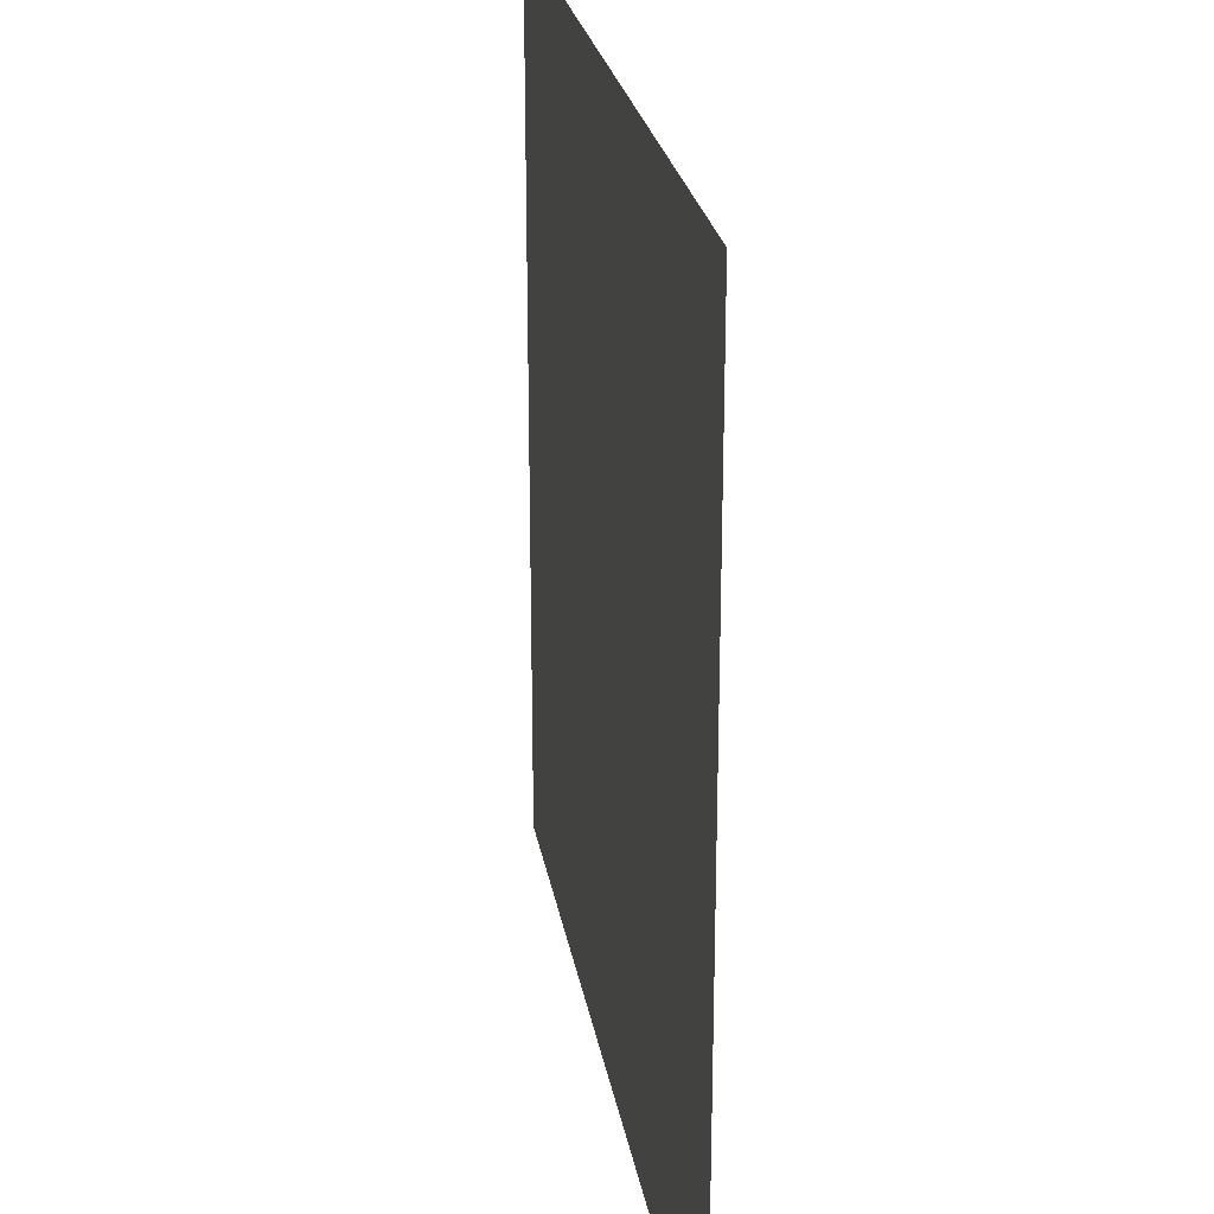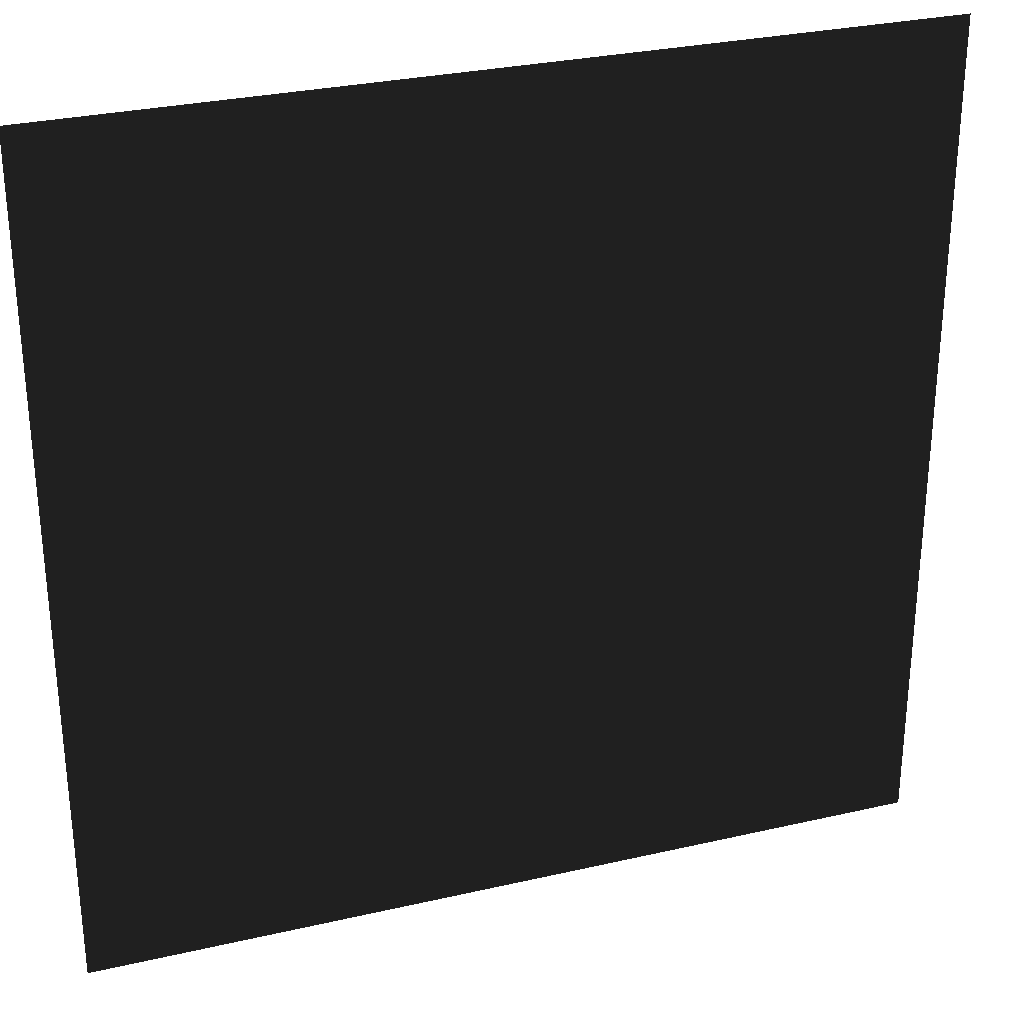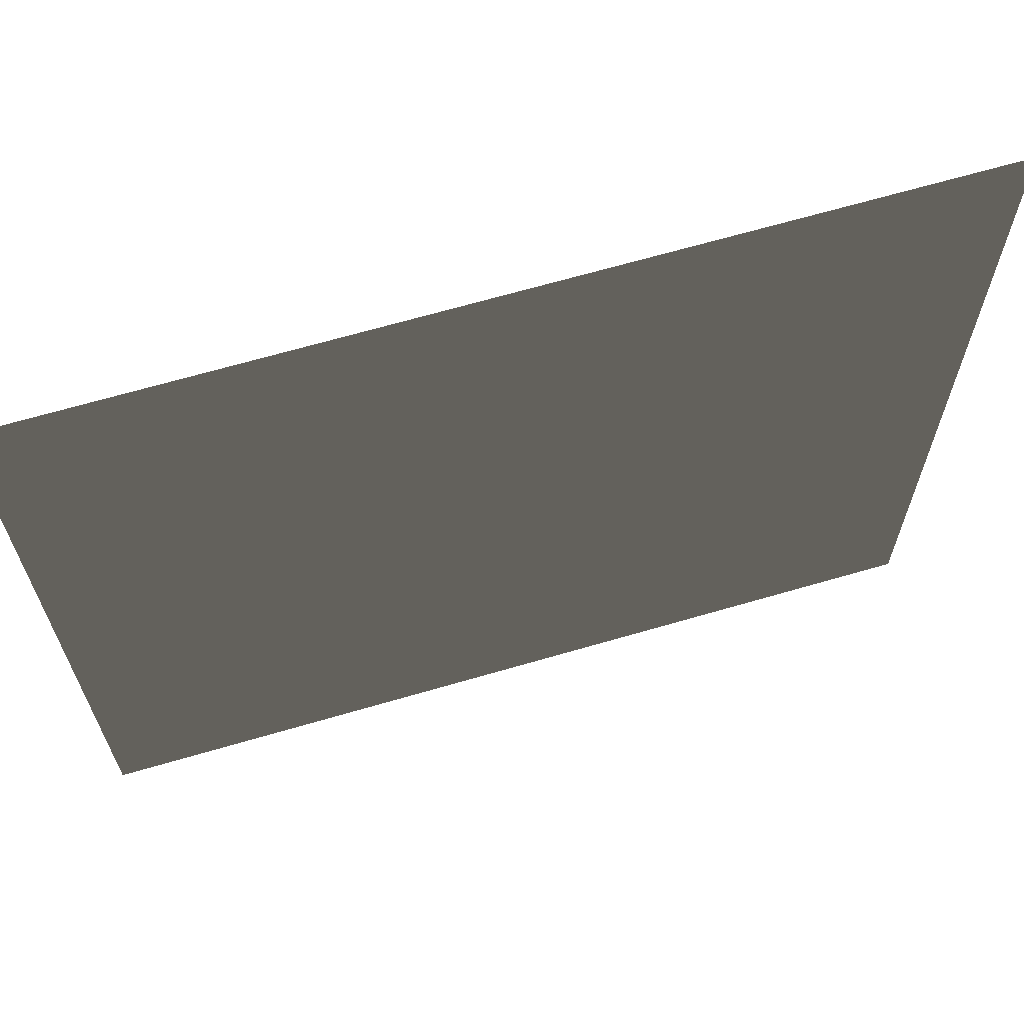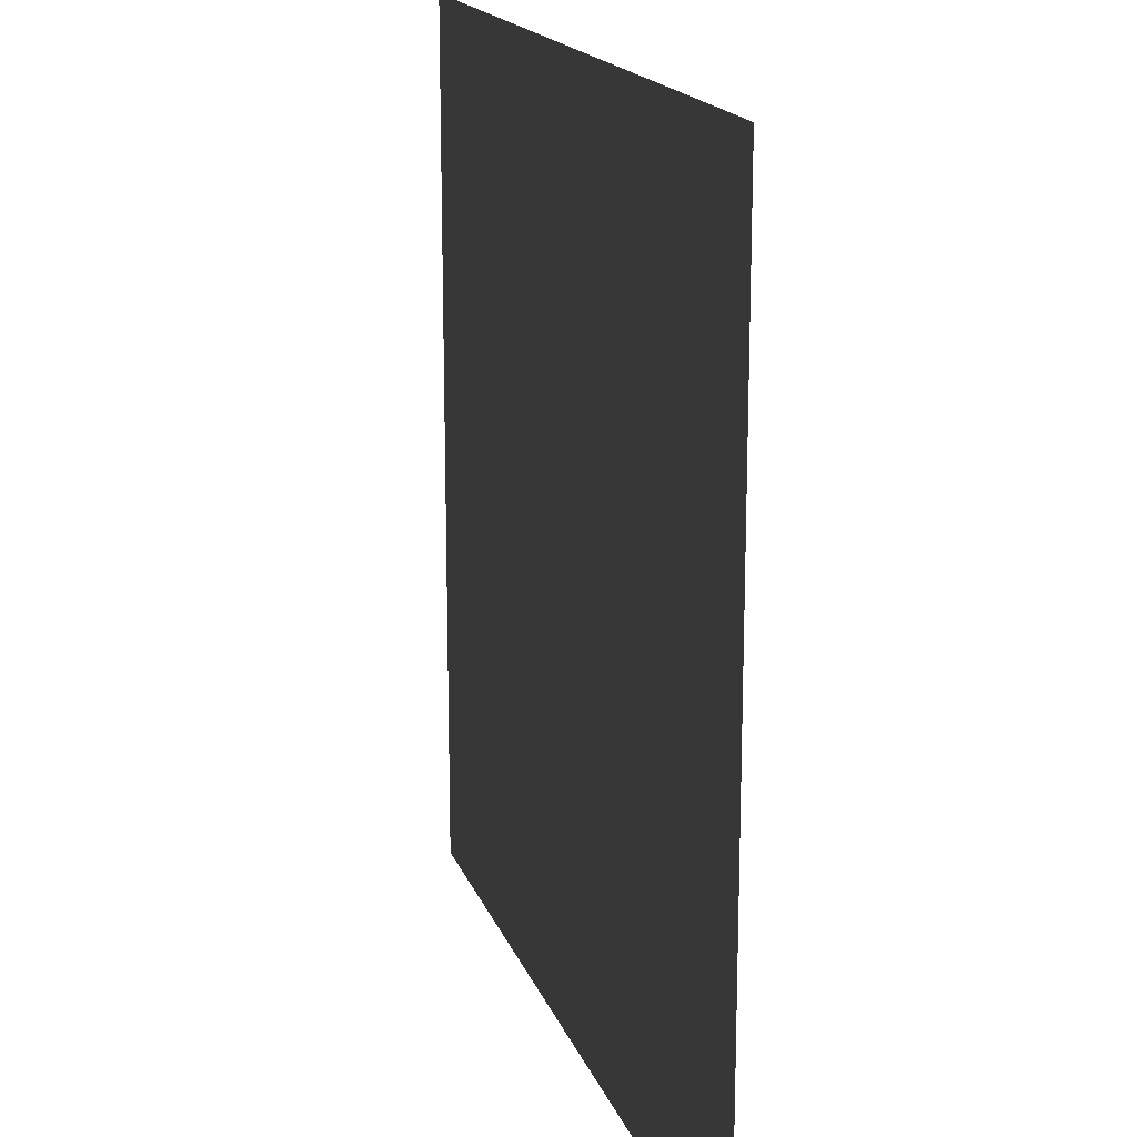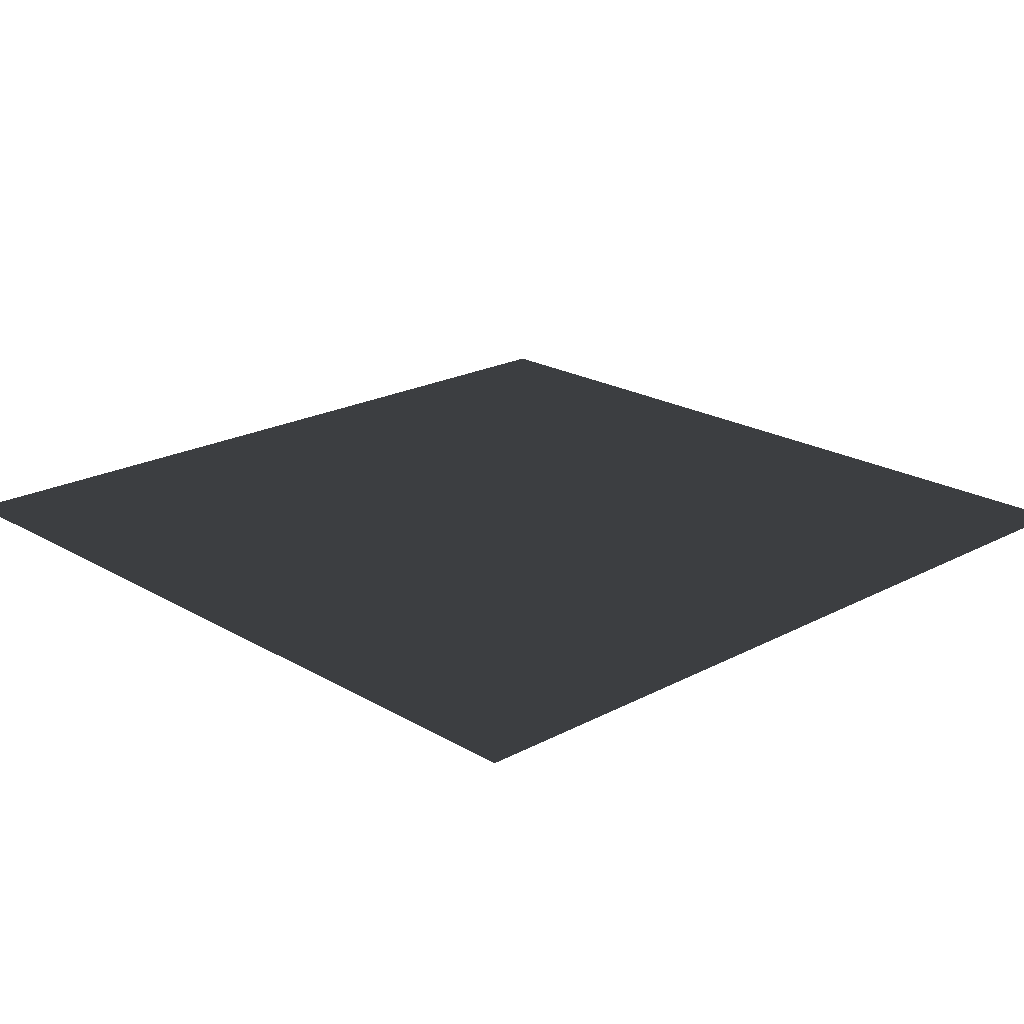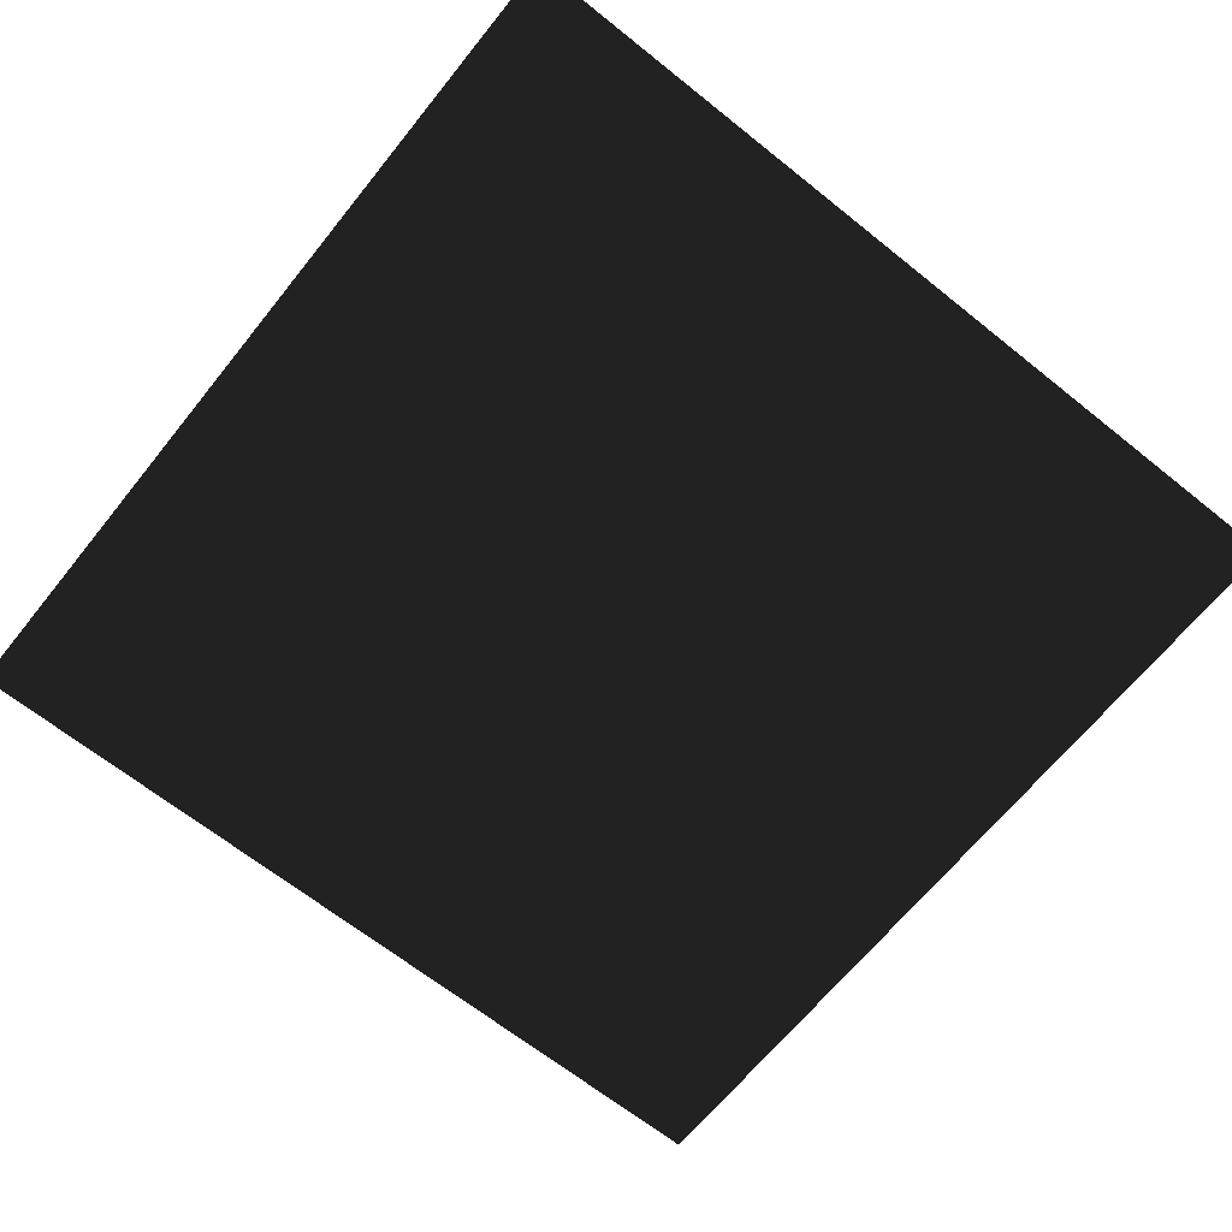
<metadata>
{"format":"obj","ext":"obj","renderer":"f3d","projection":"perspective","resolution":1024,"background":"white","views":[{"elev":24.8,"azim":80.5,"up":"+Y"},{"elev":29.5,"azim":-18.8,"up":"+Y"},{"elev":67.0,"azim":-16.3,"up":"+Y"},{"elev":17.2,"azim":-106.2,"up":"+Y"},{"elev":20.9,"azim":-133.6,"up":"+Z"},{"elev":-66.1,"azim":-128.8,"up":"+Z"}]}
</metadata>
<code>
v -0.5 0.5 0
v 0.5 0.5 0
v -0.5 -0.5 0
v 0.5 -0.5 0
f 1 2 4
f 1 4 3

</code>
